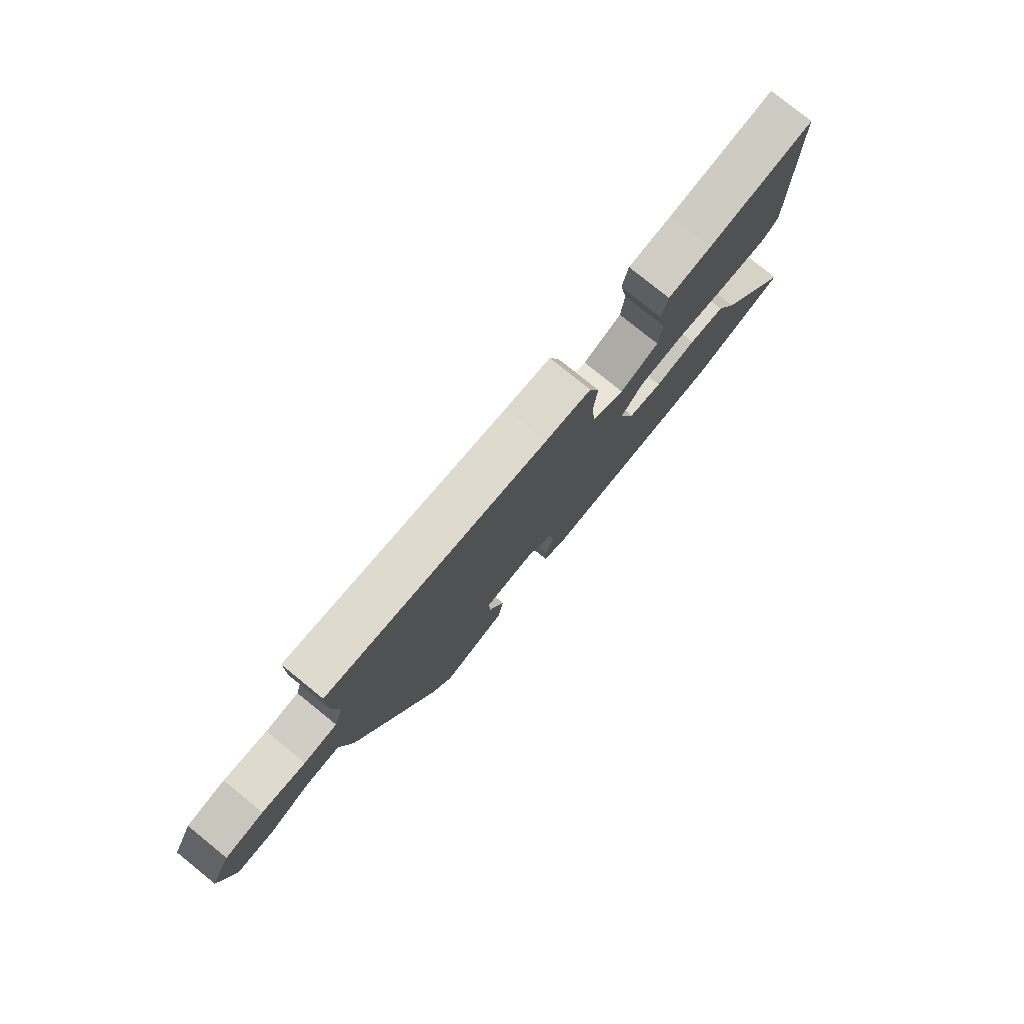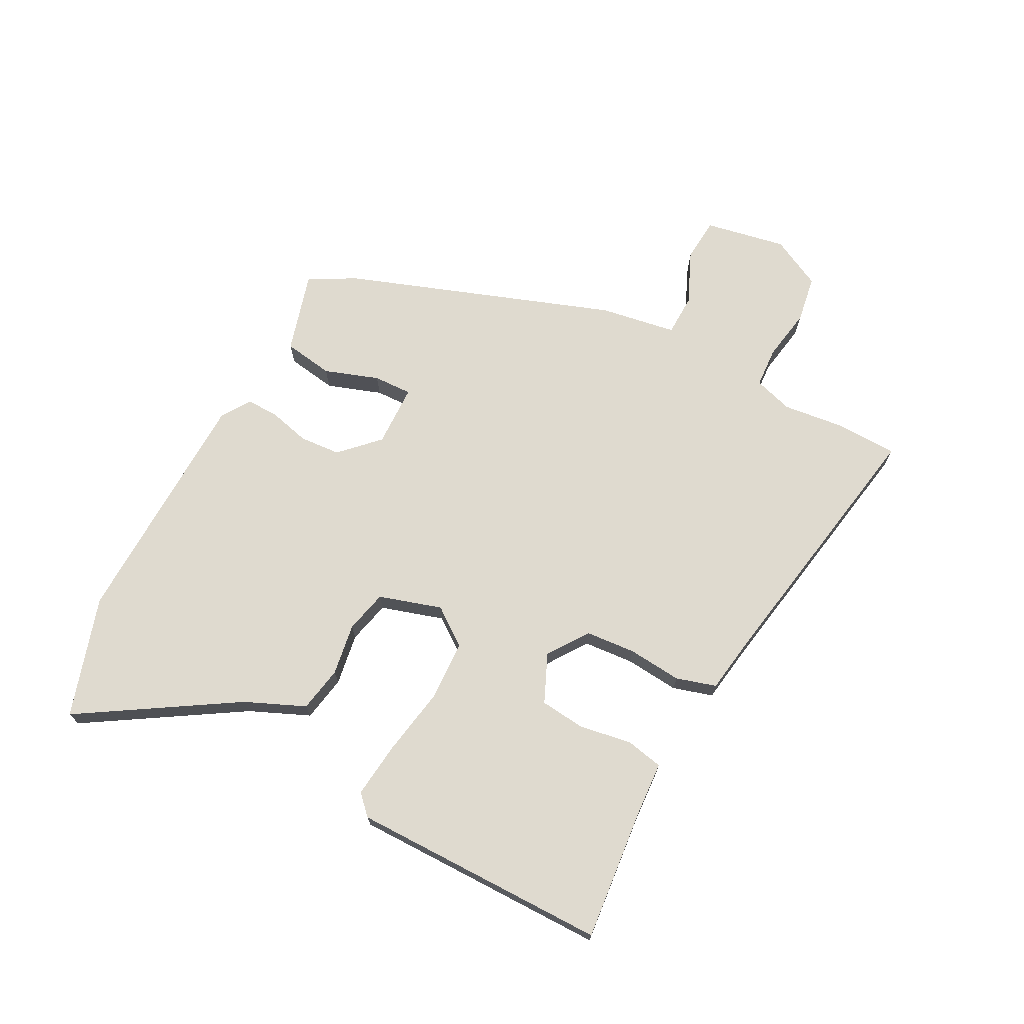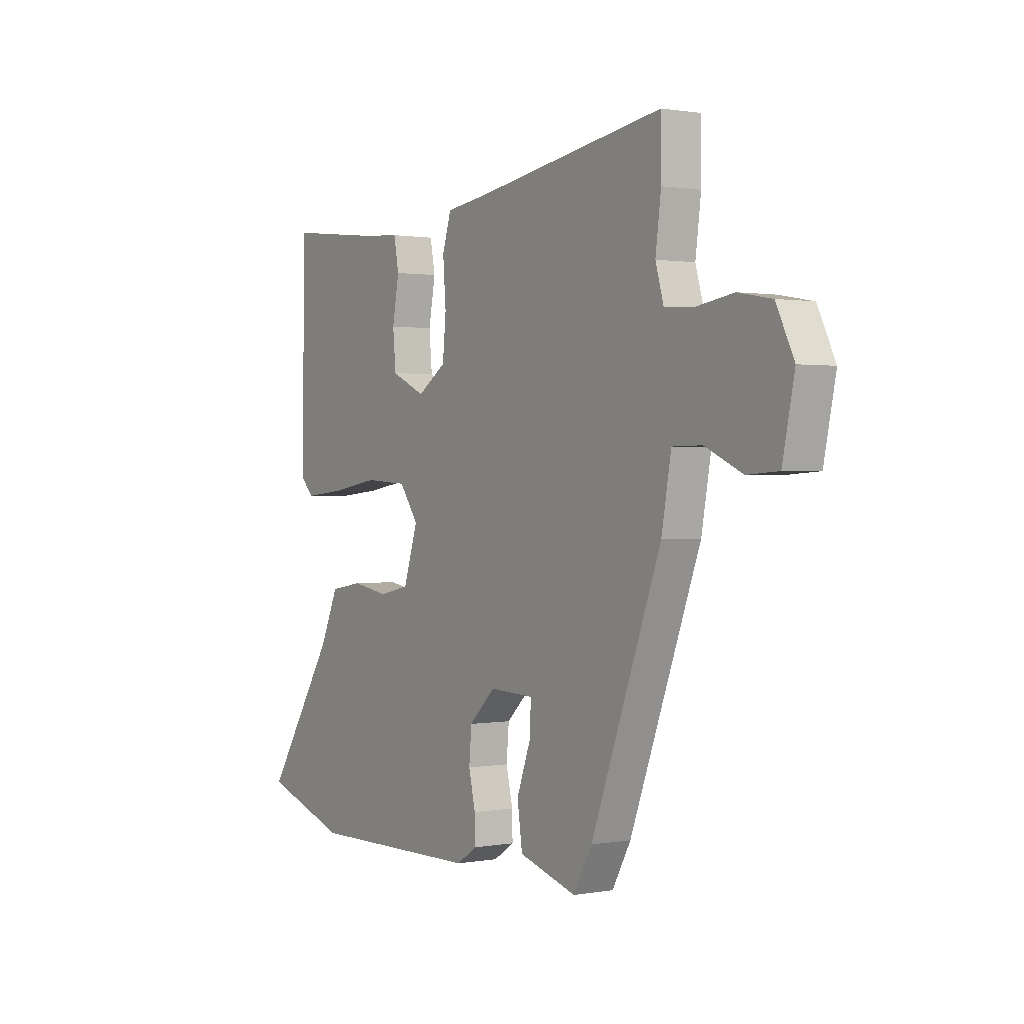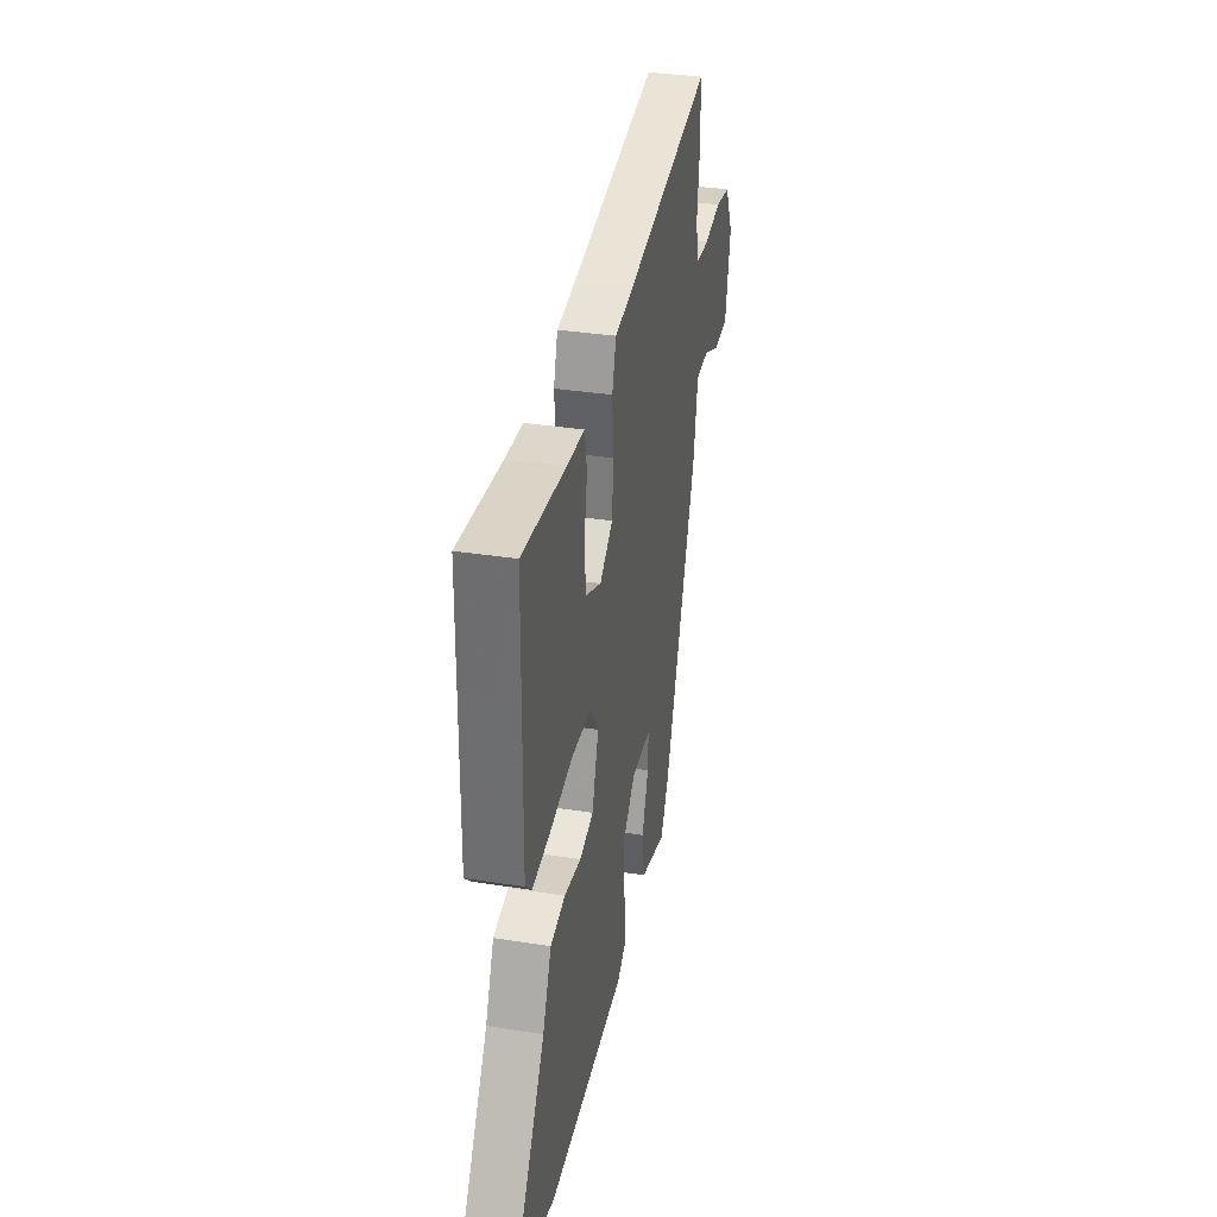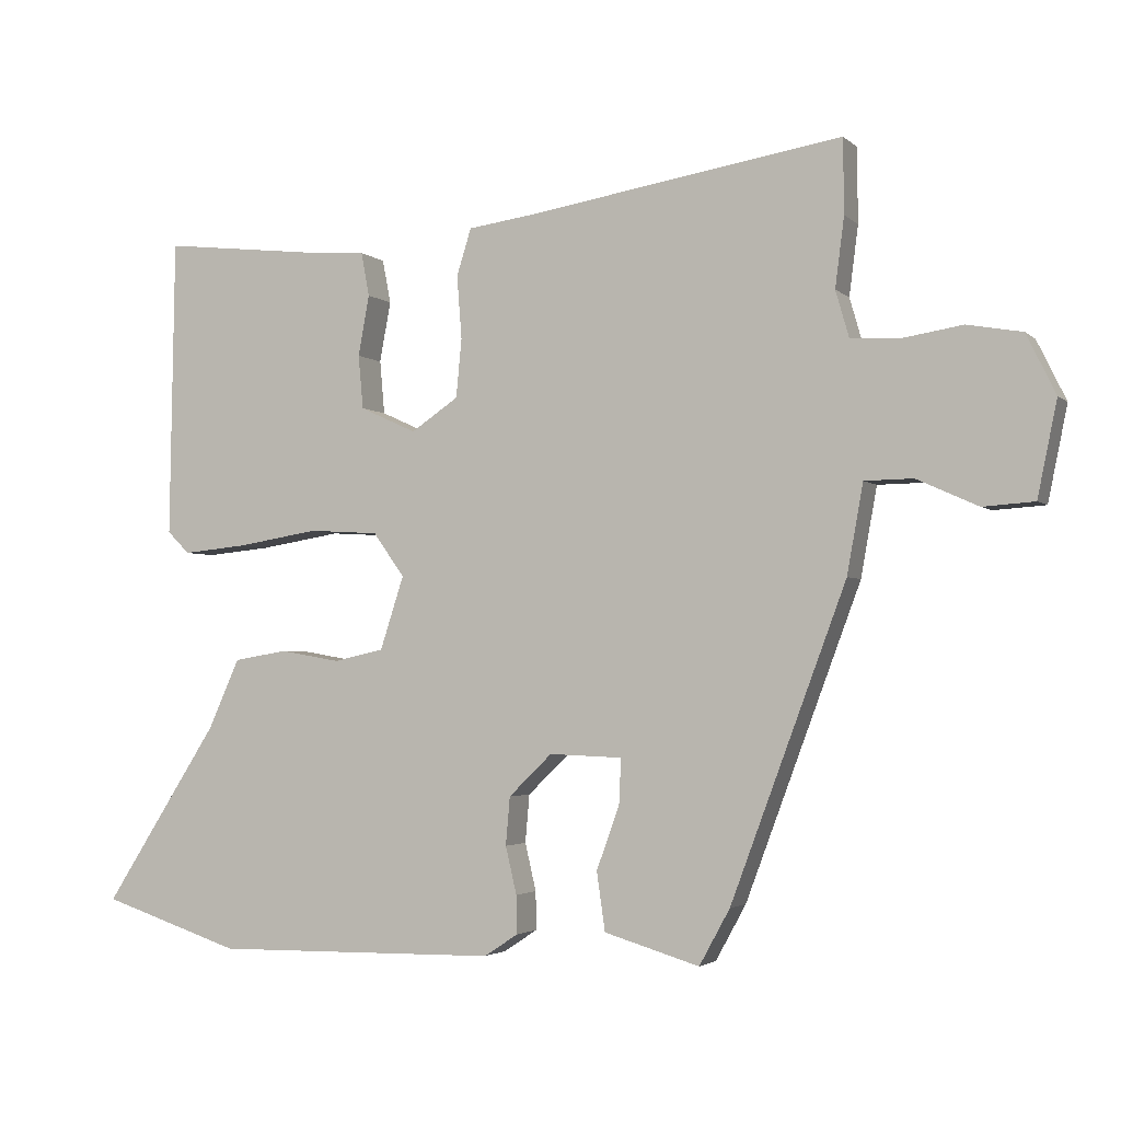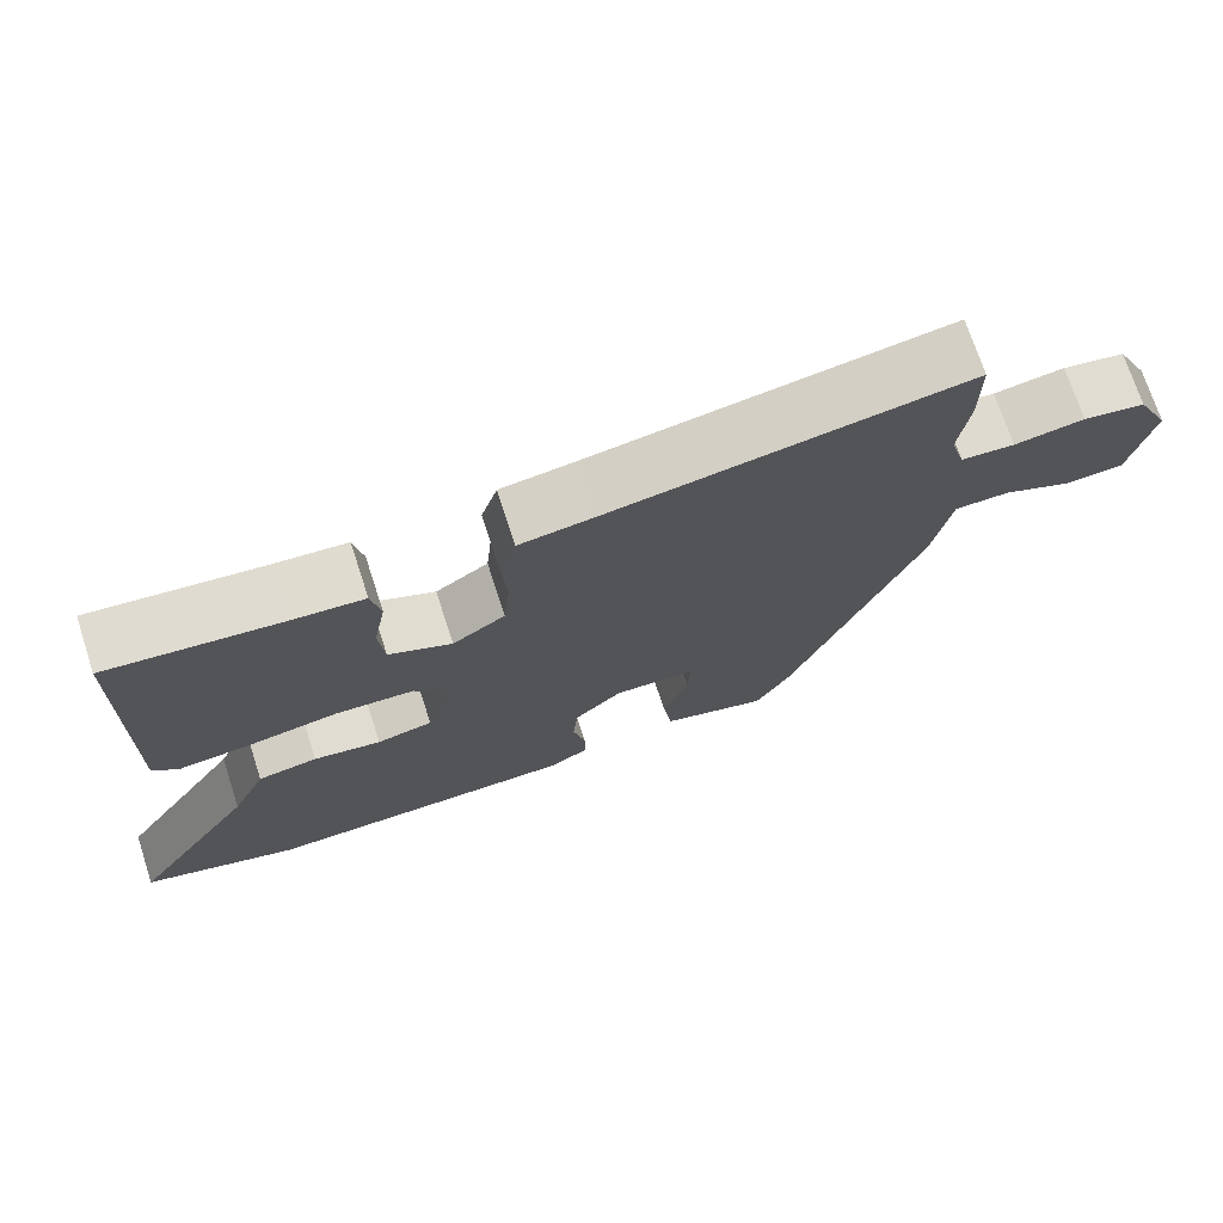
<metadata>
{"format":"obj","ext":"obj","renderer":"f3d","projection":"perspective","resolution":1024,"background":"white","views":[{"elev":78.9,"azim":129.0,"up":"+Z"},{"elev":70.7,"azim":-61.5,"up":"+Y"},{"elev":0.9,"azim":56.6,"up":"+Z"},{"elev":34.9,"azim":-78.2,"up":"+Z"},{"elev":-2.9,"azim":22.3,"up":"+Z"},{"elev":72.6,"azim":-18.1,"up":"+Z"}]}
</metadata>
<code>
v -0.436 0.07 -0.521
v -0.637 0.07 -0.455
v -0.472 0.07 -0.198
v -0.427 0.07 -0.098
v -0.35 0.07 -0.085
v -0.263 0.07 -0.1
v -0.191 0.07 -0.084
v -0.157 0.07 0.021
v -0.202 0.07 0.084
v -0.303 0.07 0.09
v -0.42 0.07 0.071
v -0.513 0.07 0.062
v -0.545 0.07 0.094
v -0.538 0.07 0.525
v -0.316 0.07 0.5
v -0.225 0.07 0.493
v -0.213 0.07 0.43
v -0.229 0.07 0.343
v -0.222 0.07 0.266
v -0.141 0.07 0.229
v -0.073 0.07 0.275
v -0.065 0.07 0.359
v -0.072 0.07 0.45
v -0.051 0.07 0.517
v 0.044 0.07 0.53
v 0.499 0.07 0.603
v 0.5 0.07 0.496
v 0.487 0.07 0.396
v 0.506 0.07 0.33
v 0.574 0.07 0.325
v 0.663 0.07 0.339
v 0.742 0.07 0.325
v 0.784 0.07 0.239
v 0.756 0.07 0.103
v 0.682 0.07 0.098
v 0.594 0.07 0.138
v 0.524 0.07 0.137
v 0.501 0.07 0.009
v 0.335 0.07 -0.436
v 0.291 0.07 -0.516
v 0.154 0.07 -0.475
v 0.142 0.07 -0.391
v 0.175 0.07 -0.3
v 0.178 0.07 -0.235
v 0.073 0.07 -0.231
v 0.011 0.07 -0.291
v 0.005 0.07 -0.36
v 0.021 0.07 -0.428
v 0.022 0.07 -0.483
v -0.027 0.07 -0.515
v -0.436 0 -0.521
v -0.637 0 -0.455
v -0.472 0 -0.198
v -0.427 0 -0.098
v -0.35 0 -0.085
v -0.263 0 -0.1
v -0.191 0 -0.084
v -0.157 0 0.021
v -0.202 0 0.084
v -0.303 0 0.09
v -0.42 0 0.071
v -0.513 0 0.062
v -0.545 0 0.094
v -0.538 0 0.525
v -0.316 0 0.5
v -0.225 0 0.493
v -0.213 0 0.43
v -0.229 0 0.343
v -0.222 0 0.266
v -0.141 0 0.229
v -0.073 0 0.275
v -0.065 0 0.359
v -0.072 0 0.45
v -0.051 0 0.517
v 0.044 0 0.53
v 0.499 0 0.603
v 0.5 0 0.496
v 0.487 0 0.396
v 0.506 0 0.33
v 0.574 0 0.325
v 0.663 0 0.339
v 0.742 0 0.325
v 0.784 0 0.239
v 0.756 0 0.103
v 0.682 0 0.098
v 0.594 0 0.138
v 0.524 0 0.137
v 0.501 0 0.009
v 0.335 0 -0.436
v 0.291 0 -0.516
v 0.154 0 -0.475
v 0.142 0 -0.391
v 0.175 0 -0.3
v 0.178 0 -0.235
v 0.073 0 -0.231
v 0.011 0 -0.291
v 0.005 0 -0.36
v 0.021 0 -0.428
v 0.022 0 -0.483
v -0.027 0 -0.515
f 1 2 3
f 50 1 3
f 49 50 3
f 48 49 3
f 47 48 3
f 4 5 6
f 3 4 6
f 47 3 6
f 46 47 6
f 45 46 6 7
f 44 45 7 8
f 41 42 43
f 40 41 43
f 39 40 43
f 38 39 43
f 37 38 43
f 37 43 44
f 34 35 36
f 33 34 36
f 32 33 36
f 31 32 36
f 30 31 36
f 29 30 36 37
f 44 8 9
f 37 44 9
f 29 37 9
f 28 29 9
f 25 26 27 28
f 24 25 28
f 23 24 28
f 22 23 28
f 15 16 17 18
f 15 18 19
f 14 15 19
f 13 14 19
f 12 13 19
f 11 12 19
f 10 11 19
f 9 10 19 20
f 21 22 28
f 9 20 21 28
f 53 52 51
f 53 51 100
f 53 100 99
f 53 99 98
f 53 98 97
f 56 55 54
f 56 54 53
f 56 53 97
f 56 97 96
f 57 56 96 95
f 58 57 95 94
f 93 92 91
f 93 91 90
f 93 90 89
f 93 89 88
f 93 88 87
f 94 93 87
f 86 85 84
f 86 84 83
f 86 83 82
f 86 82 81
f 86 81 80
f 87 86 80 79
f 59 58 94
f 59 94 87
f 59 87 79
f 59 79 78
f 78 77 76 75
f 78 75 74
f 78 74 73
f 78 73 72
f 68 67 66 65
f 69 68 65
f 69 65 64
f 69 64 63
f 69 63 62
f 69 62 61
f 69 61 60
f 70 69 60 59
f 78 72 71
f 78 71 70 59
f 1 51 52 2
f 2 52 53 3
f 3 53 54 4
f 4 54 55 5
f 5 55 56 6
f 6 56 57 7
f 7 57 58 8
f 8 58 59 9
f 9 59 60 10
f 10 60 61 11
f 11 61 62 12
f 12 62 63 13
f 13 63 64 14
f 14 64 65 15
f 15 65 66 16
f 16 66 67 17
f 17 67 68 18
f 18 68 69 19
f 19 69 70 20
f 20 70 71 21
f 21 71 72 22
f 22 72 73 23
f 23 73 74 24
f 24 74 75 25
f 25 75 76 26
f 26 76 77 27
f 27 77 78 28
f 28 78 79 29
f 29 79 80 30
f 30 80 81 31
f 31 81 82 32
f 32 82 83 33
f 33 83 84 34
f 34 84 85 35
f 35 85 86 36
f 36 86 87 37
f 37 87 88 38
f 38 88 89 39
f 39 89 90 40
f 40 90 91 41
f 41 91 92 42
f 42 92 93 43
f 43 93 94 44
f 44 94 95 45
f 45 95 96 46
f 46 96 97 47
f 47 97 98 48
f 48 98 99 49
f 49 99 100 50
f 50 100 51 1

</code>
